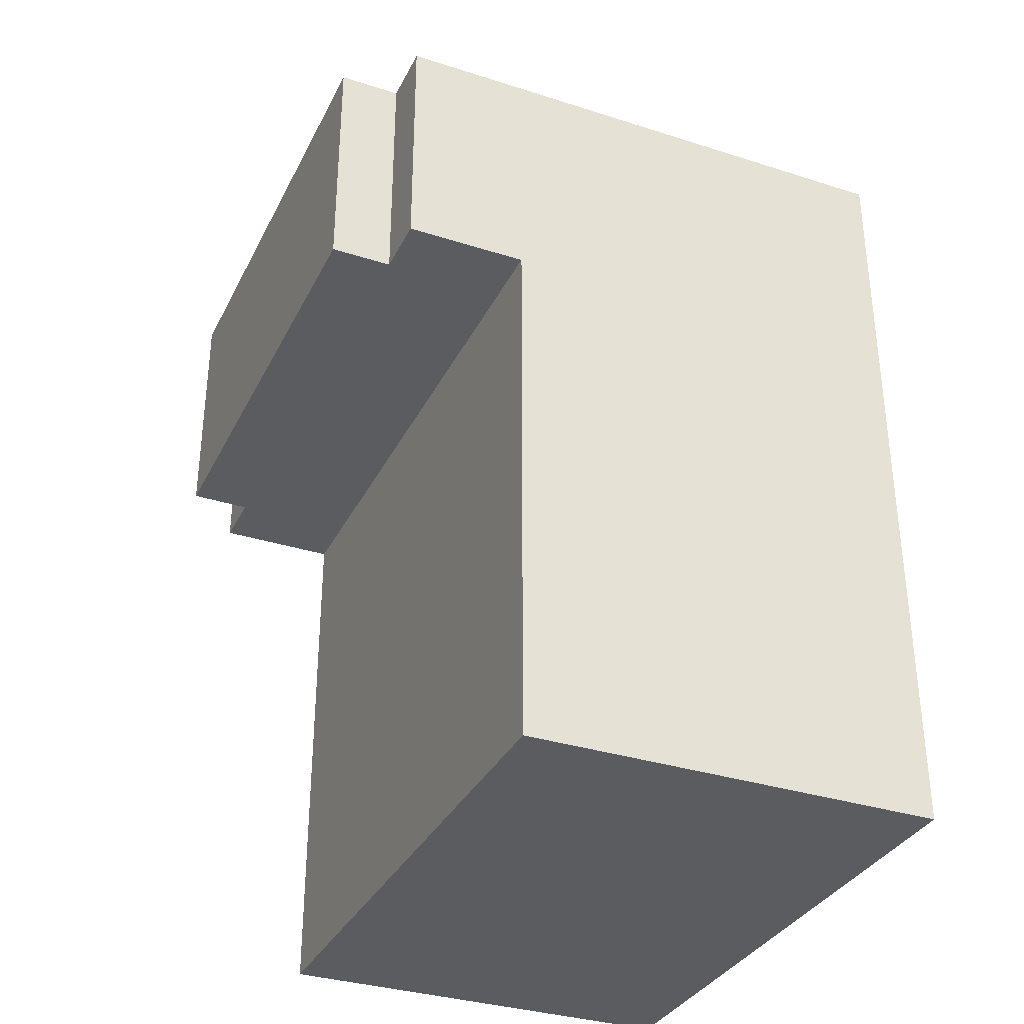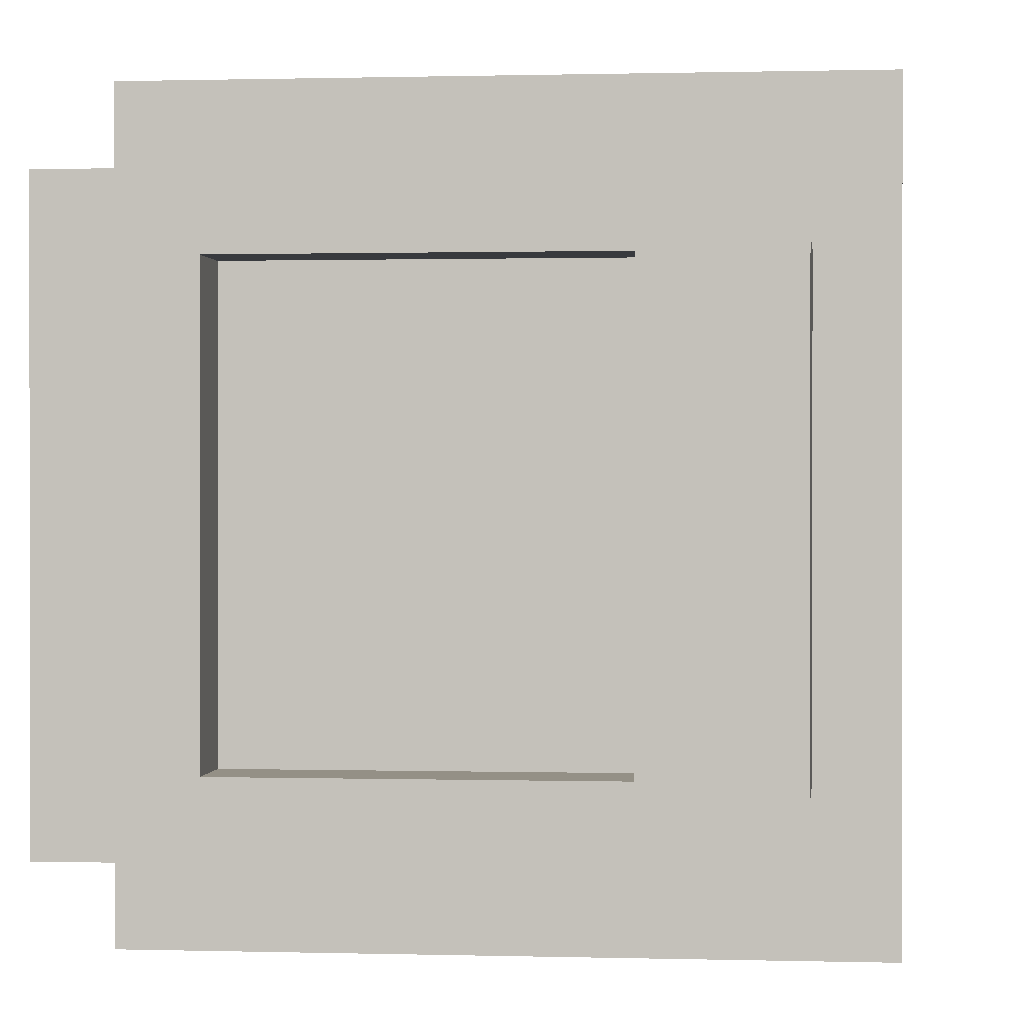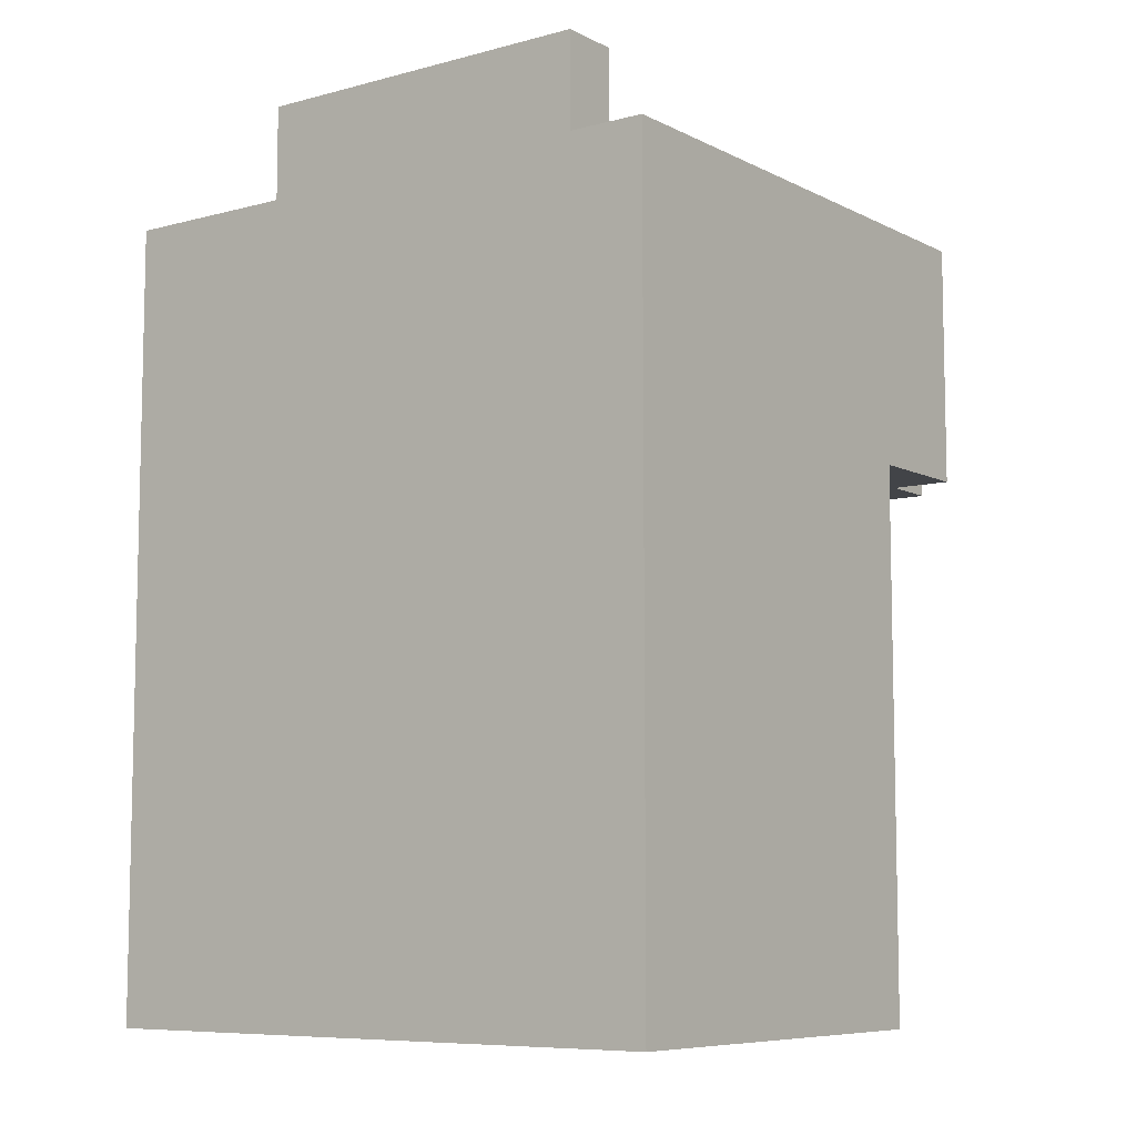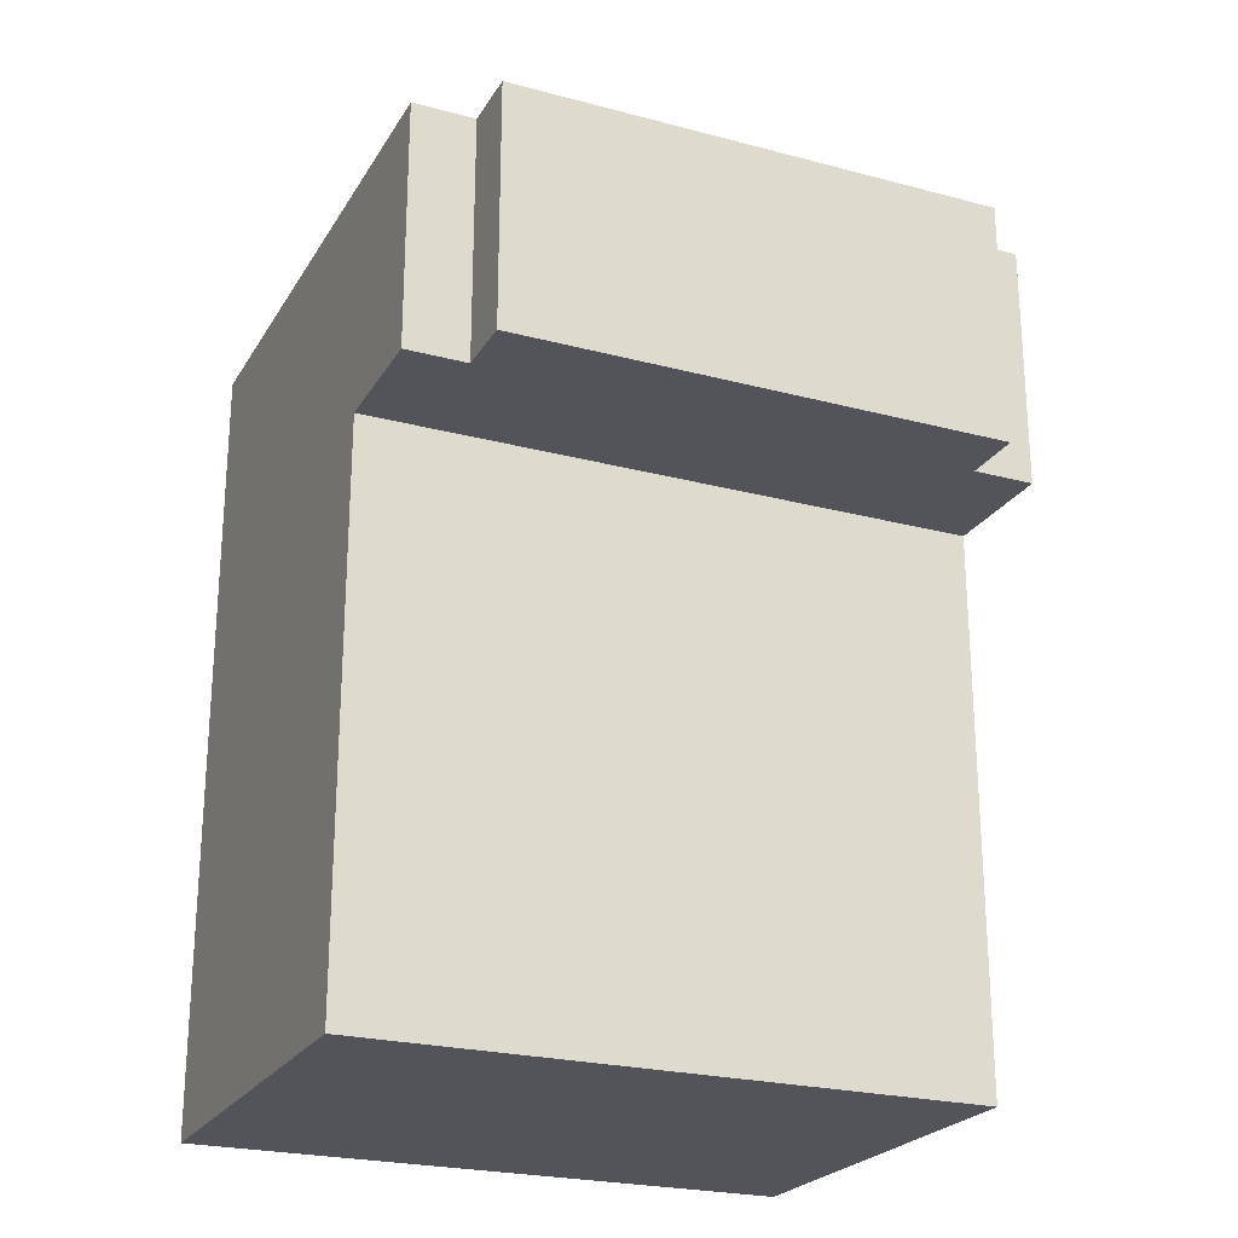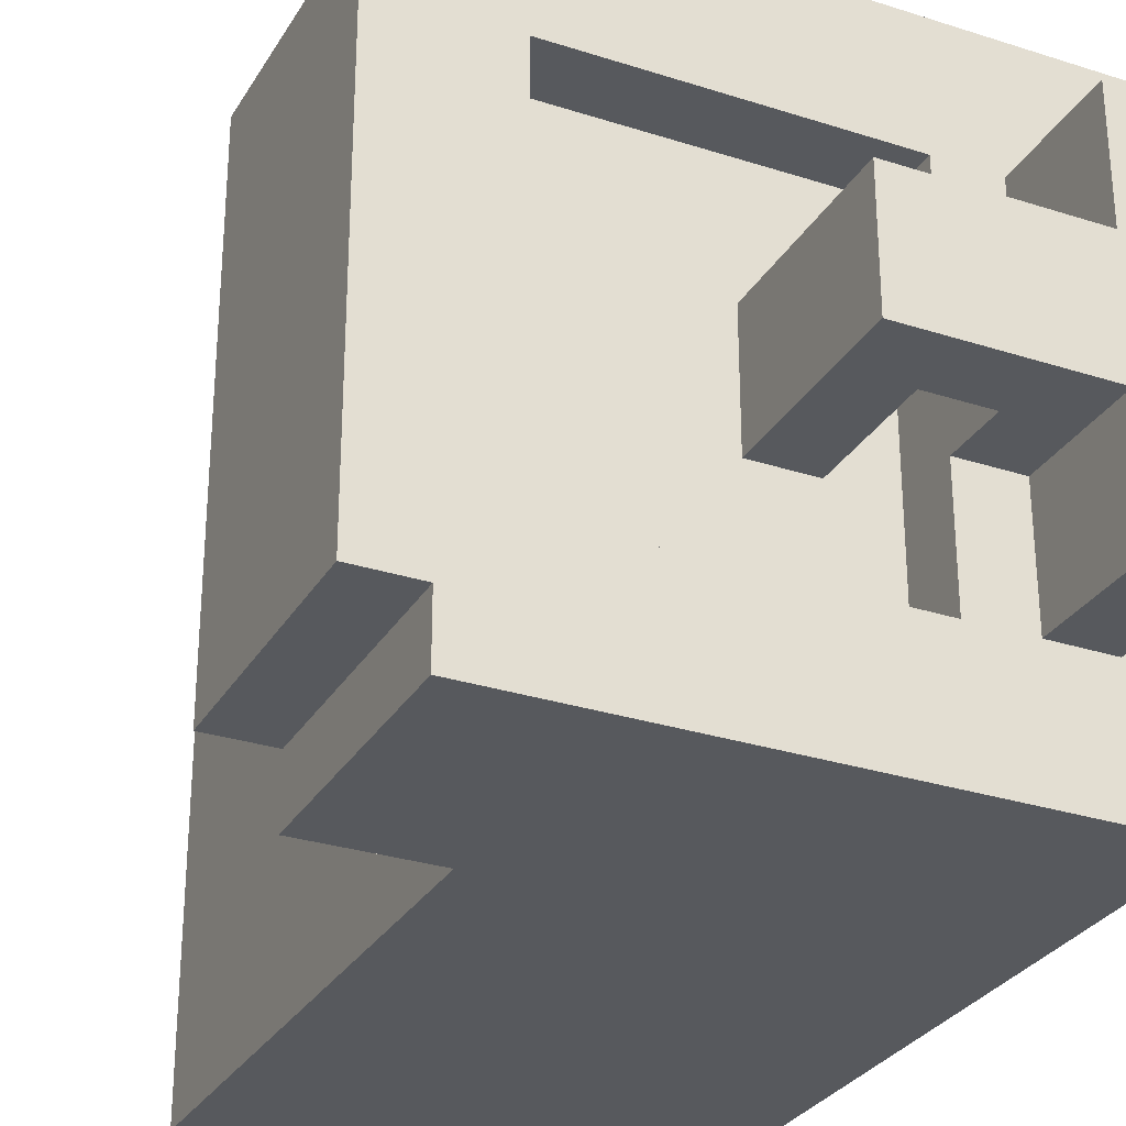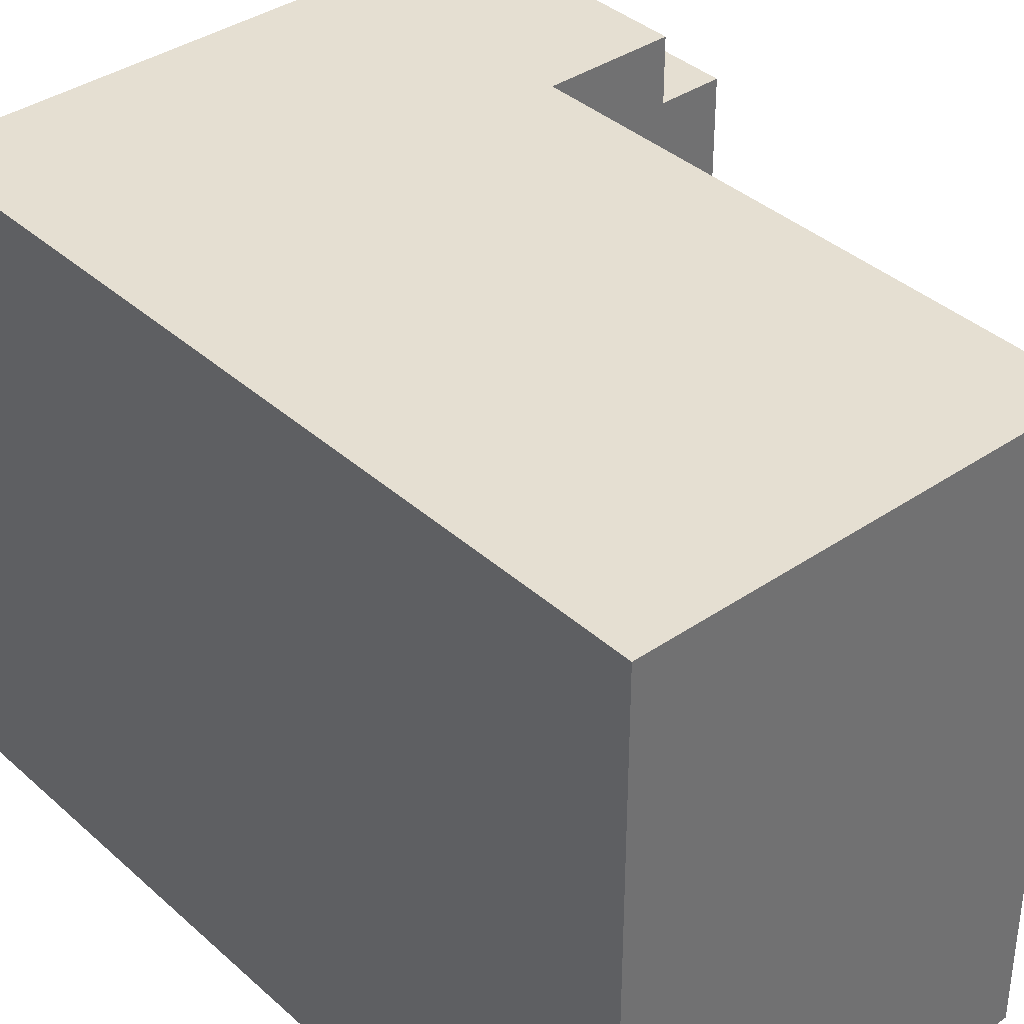
<metadata>
{"format":"obj","ext":"obj","renderer":"f3d","projection":"perspective","resolution":1024,"background":"white","views":[{"elev":-33.8,"azim":156.5,"up":"+Y"},{"elev":0.5,"azim":-173.7,"up":"+Z"},{"elev":-7.9,"azim":-53.5,"up":"+Y"},{"elev":-23.8,"azim":66.1,"up":"+Y"},{"elev":-29.5,"azim":154.6,"up":"+Z"},{"elev":37.5,"azim":-41.2,"up":"+Z"}]}
</metadata>
<code>
g Sink
v -5 0 5
v -5 0 -5
v -5 12 5
v -5 12 -5
v -5 13 5
v -5 13 -5
v -4 13 3
v -4 13 -3
v -4 14 3
v -4 14 1
v -4 14 -1
v -4 14 -3
v -4 15 3
v -4 15 1
v -4 15 -1
v -4 15 -3
v -1 12 1
v -1 12 -1
v -1 14 1
v -1 14 -1
v 3 12 3
v 3 12 -3
v 3 13 3
v 3 13 -3
v -3 13 3
v -3 13 1
v -3 13 -1
v -3 13 -3
v -3 14 3
v -3 14 1
v -3 14 -1
v -3 14 -3
v -3 15 3
v -3 15 1
v -3 15 -1
v -3 15 -3
v -2 12 3
v -2 12 -3
v -2 13 3
v -2 13 1
v -2 13 -1
v -2 13 -3
v -2 14 1
v -2 14 -1
v 0 12 1
v 0 12 -1
v 0 14 1
v 0 14 -1
v 0 15 1
v 0 15 -1
v 2 0 5
v 2 0 3
v 2 0 -3
v 2 0 -5
v 2 8 3
v 2 8 -3
v 2 9 5
v 2 9 -5
v 4 9 5
v 4 9 4
v 4 9 -4
v 4 9 -5
v 4 12 5
v 4 12 4
v 4 12 -4
v 4 12 -5
v 4 13 5
v 4 13 4
v 4 13 -4
v 4 13 -5
v 5 9 4
v 5 9 -4
v 5 12 4
v 5 12 -4
v 5 13 4
v 5 13 -4
v -5 0 5
v -5 12 5
v -5 13 5
v 2 0 5
v 2 9 5
v 4 9 5
v 4 12 5
v 4 13 5
v 4 9 4
v 4 12 4
v 4 13 4
v 5 9 4
v 5 12 4
v 5 13 4
v -4 13 3
v -4 14 3
v -4 15 3
v -3 13 3
v -3 14 3
v -3 15 3
v -3 13 1
v -3 14 1
v -3 15 1
v -2 13 1
v -2 14 1
v -1 12 1
v -1 14 1
v 0 12 1
v 0 14 1
v 0 15 1
v -2 12 -3
v -2 13 -3
v 3 12 -3
v 3 13 -3
v -2 12 3
v -2 13 3
v 3 12 3
v 3 13 3
v -3 13 -1
v -3 14 -1
v -3 15 -1
v -2 13 -1
v -2 14 -1
v -1 12 -1
v -1 14 -1
v 0 12 -1
v 0 14 -1
v 0 15 -1
v -4 13 -3
v -4 14 -3
v -4 15 -3
v -3 13 -3
v -3 14 -3
v -3 15 -3
v 4 9 -4
v 4 12 -4
v 4 13 -4
v 5 9 -4
v 5 12 -4
v 5 13 -4
v -5 0 -5
v -5 12 -5
v -5 13 -5
v 2 0 -5
v 2 9 -5
v 4 9 -5
v 4 12 -5
v 4 13 -5
v -5 0 5
v 2 0 5
v 1 0 3
v 2 0 3
v 1 0 -3
v 2 0 -3
v -5 0 -5
v 2 0 -5
v 2 9 5
v 4 9 5
v 4 9 4
v 5 9 4
v 4 9 -4
v 5 9 -4
v 2 9 -5
v 4 9 -5
v -2 14 1
v -1 14 1
v -2 14 -1
v -1 14 -1
v -2 12 3
v 3 12 3
v -1 12 1
v 0 12 1
v -1 12 -1
v 0 12 -1
v -2 12 -3
v 3 12 -3
v -5 13 5
v 4 13 5
v 4 13 4
v 5 13 4
v -4 13 3
v -3 13 3
v -2 13 3
v 3 13 3
v -3 13 1
v -2 13 1
v -3 13 -1
v -2 13 -1
v -4 13 -3
v -3 13 -3
v -2 13 -3
v 3 13 -3
v 4 13 -4
v 5 13 -4
v -5 13 -5
v 4 13 -5
v -4 15 3
v -3 15 3
v -4 15 1
v -3 15 1
v 0 15 1
v -4 15 -1
v -3 15 -1
v 0 15 -1
v -4 15 -3
v -3 15 -3
f 3 2 1
f 4 2 3
f 5 4 3
f 6 4 5
f 9 8 7
f 10 8 9
f 11 8 10
f 12 8 11
f 13 10 9
f 14 11 10
f 14 10 13
f 15 12 11
f 15 11 14
f 16 12 15
f 19 18 17
f 20 18 19
f 23 22 21
f 24 22 23
f 25 26 29
f 29 26 30
f 27 28 31
f 31 28 32
f 29 30 33
f 33 30 34
f 31 32 35
f 35 32 36
f 37 38 39
f 39 38 40
f 40 38 41
f 41 38 42
f 40 41 43
f 43 41 44
f 45 46 47
f 47 46 48
f 47 48 49
f 49 48 50
f 51 52 55
f 52 53 55
f 53 54 56
f 55 53 56
f 51 55 57
f 55 56 57
f 56 54 58
f 57 56 58
f 59 60 63
f 63 60 64
f 61 62 65
f 65 62 66
f 63 64 67
f 67 64 68
f 65 66 69
f 69 66 70
f 71 72 73
f 73 72 74
f 73 74 75
f 75 74 76
f 80 78 77
f 81 78 80
f 82 78 81
f 83 79 78
f 83 78 82
f 84 79 83
f 88 86 85
f 89 87 86
f 89 86 88
f 90 87 89
f 94 92 91
f 95 93 92
f 95 92 94
f 96 93 95
f 100 98 97
f 100 99 98
f 101 99 100
f 103 99 101
f 104 103 102
f 105 99 103
f 105 103 104
f 106 99 105
f 109 108 107
f 110 108 109
f 111 112 113
f 113 112 114
f 115 116 118
f 116 117 118
f 118 117 119
f 119 117 121
f 120 121 122
f 121 117 123
f 122 121 123
f 123 117 124
f 125 126 128
f 126 127 129
f 128 126 129
f 129 127 130
f 131 132 134
f 132 133 135
f 134 132 135
f 135 133 136
f 137 138 140
f 140 138 141
f 141 138 142
f 138 139 143
f 142 138 143
f 143 139 144
f 147 146 145
f 148 146 147
f 149 147 145
f 149 148 147
f 150 148 149
f 151 149 145
f 151 150 149
f 152 150 151
f 155 154 153
f 157 155 153
f 157 156 155
f 158 156 157
f 159 157 153
f 160 157 159
f 163 162 161
f 164 162 163
f 165 166 167
f 167 166 168
f 165 167 169
f 168 166 170
f 165 169 171
f 169 170 171
f 170 166 172
f 171 170 172
f 173 174 175
f 173 175 177
f 175 176 177
f 177 176 178
f 178 176 179
f 179 176 180
f 178 179 181
f 181 179 182
f 173 177 185
f 183 184 186
f 186 184 187
f 180 176 188
f 186 187 189
f 187 188 189
f 188 176 189
f 185 186 189
f 189 176 190
f 173 185 191
f 185 189 191
f 191 189 192
f 193 194 195
f 195 194 196
f 195 196 198
f 196 197 198
f 198 197 199
f 199 197 200
f 198 199 201
f 201 199 202

</code>
